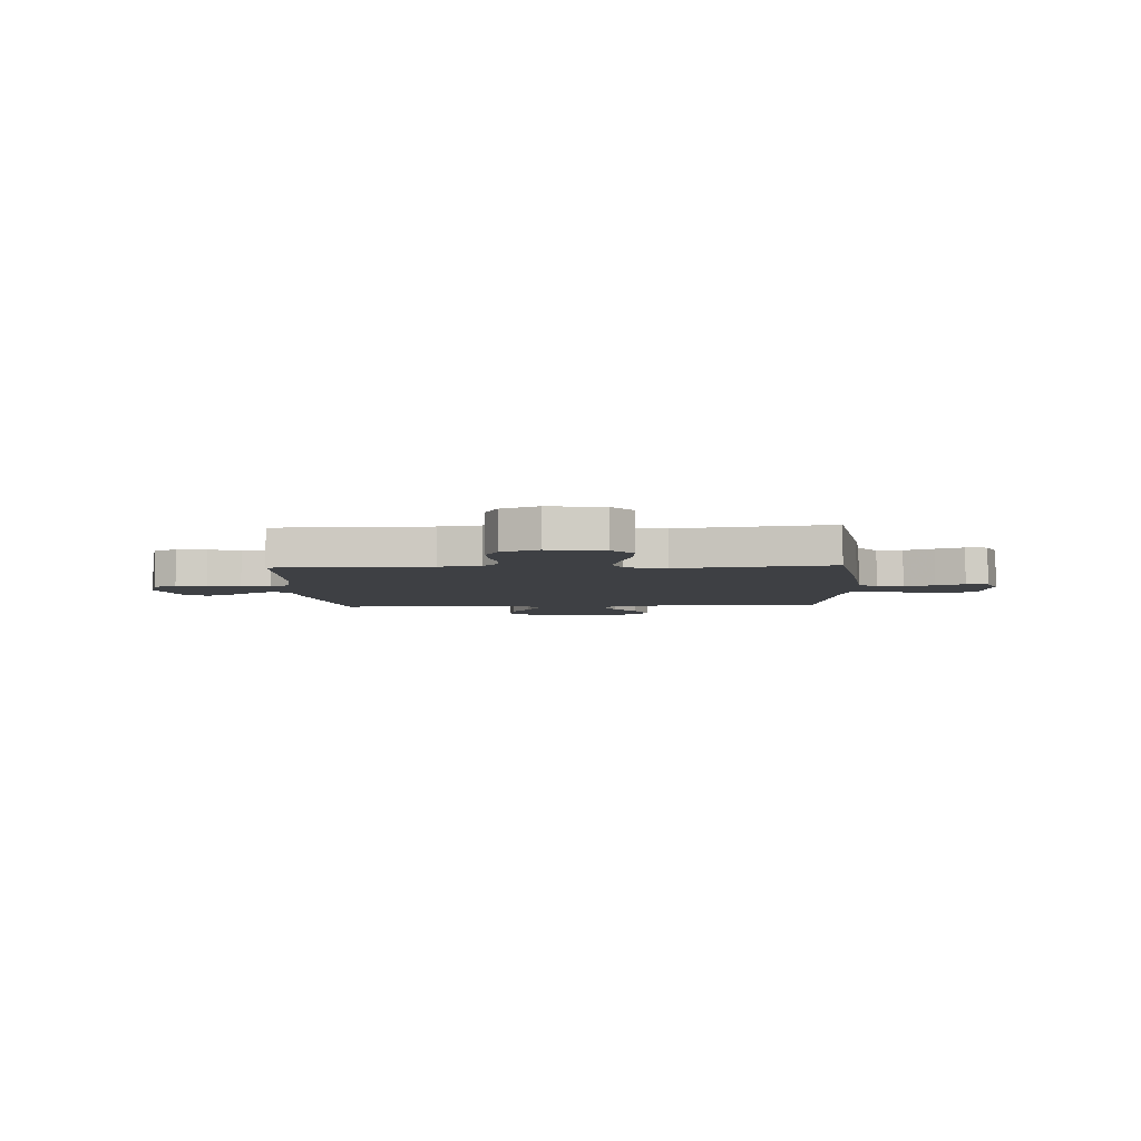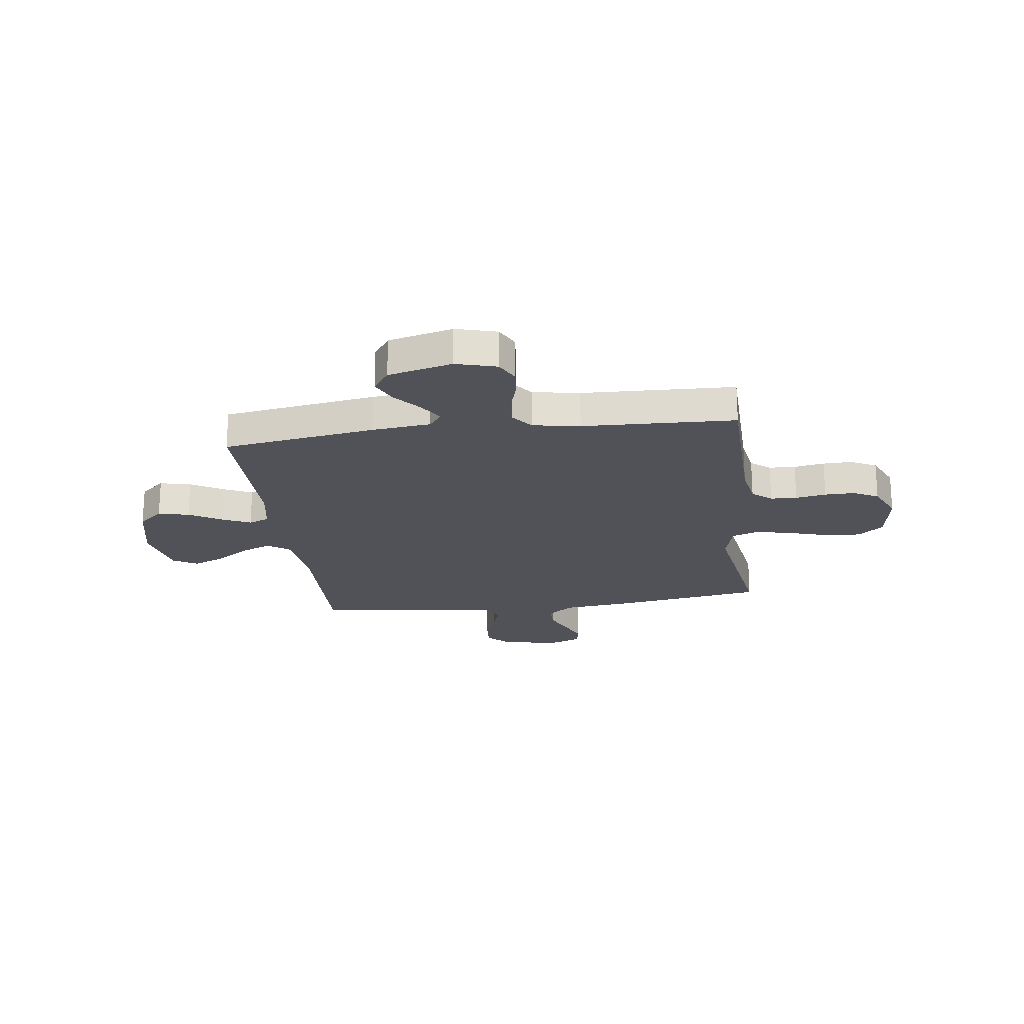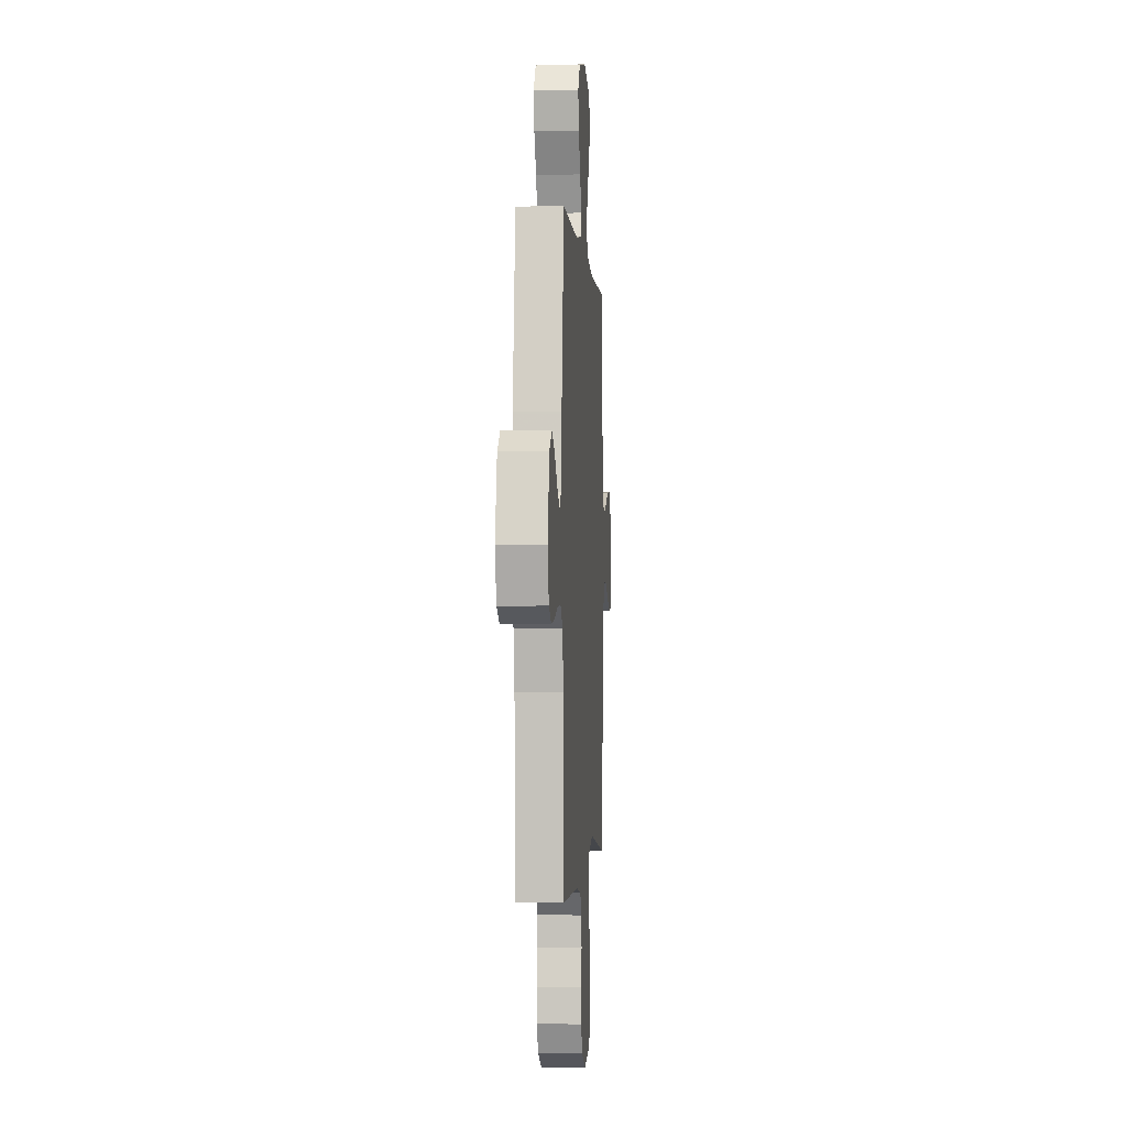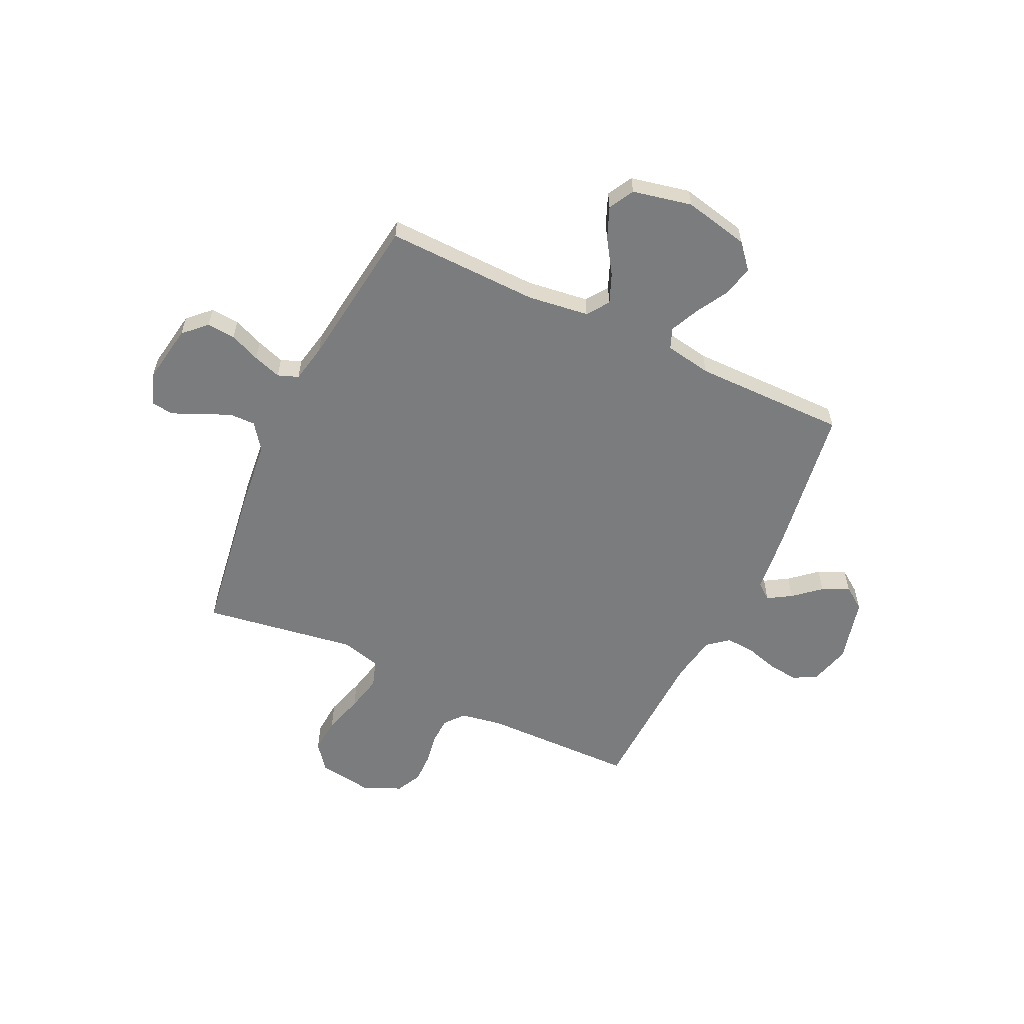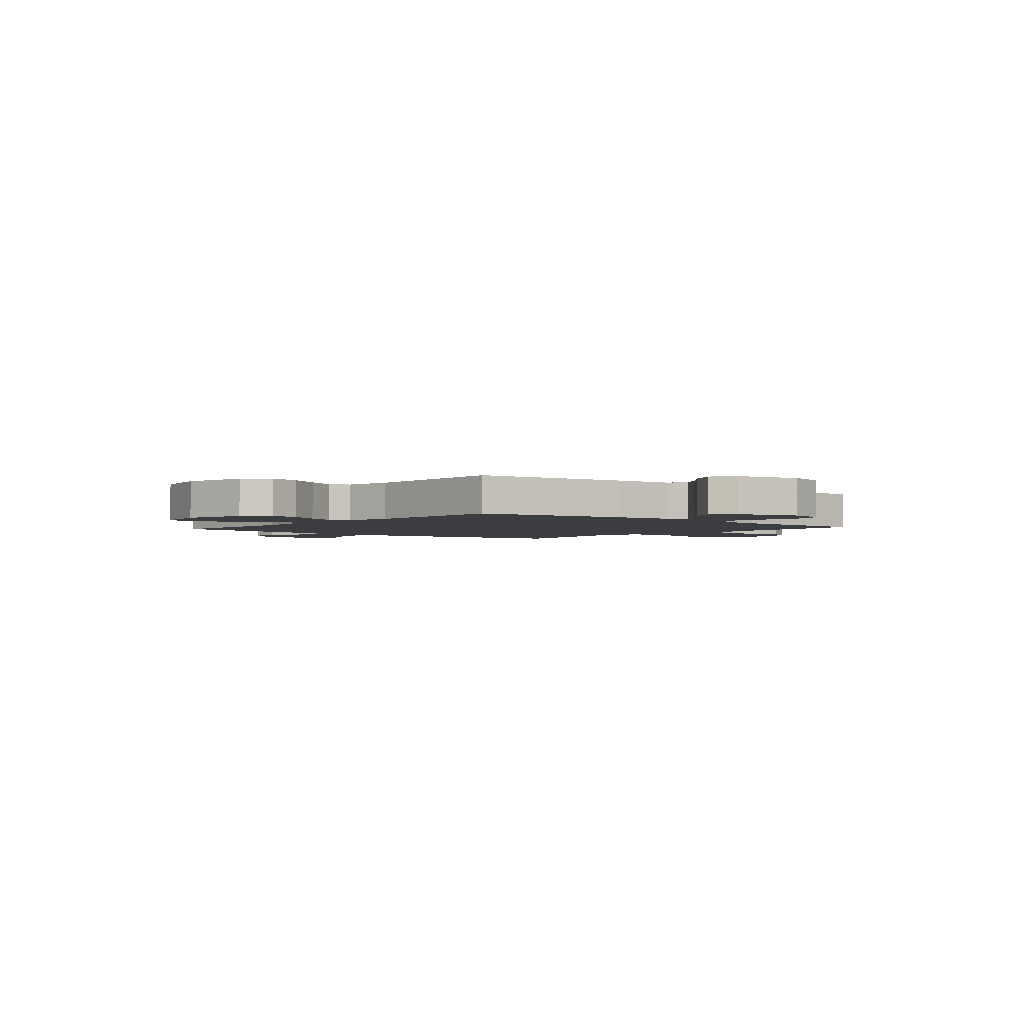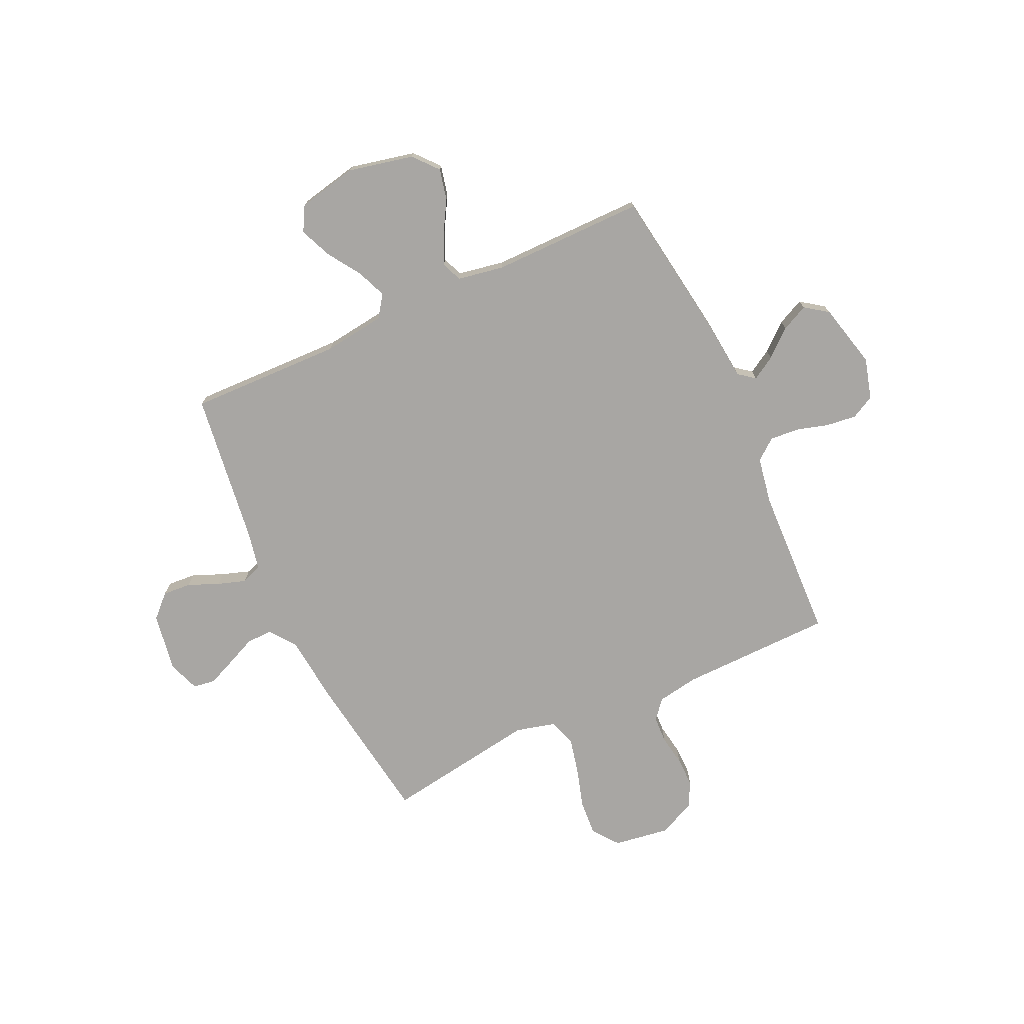
<metadata>
{"format":"obj","ext":"obj","renderer":"f3d","projection":"perspective","resolution":1024,"background":"white","views":[{"elev":-4.8,"azim":-177.1,"up":"+Y"},{"elev":-21.5,"azim":97.4,"up":"+Y"},{"elev":-1.7,"azim":93.9,"up":"+Z"},{"elev":-58.7,"azim":-25.4,"up":"+Y"},{"elev":-2.6,"azim":49.7,"up":"+Y"},{"elev":-74.3,"azim":24.7,"up":"+Y"}]}
</metadata>
<code>
v 0.5 0.07 0.5
v 0.545 0.07 0.2
v 0.557 0.07 0.085
v 0.589 0.07 0.06
v 0.635 0.07 0.088
v 0.687 0.07 0.133
v 0.739 0.07 0.158
v 0.784 0.07 0.126
v 0.815 0.07 0
v 0.793 0.07 -0.08
v 0.747 0.07 -0.104
v 0.688 0.07 -0.097
v 0.625 0.07 -0.079
v 0.568 0.07 -0.075
v 0.527 0.07 -0.108
v 0.511 0.07 -0.2
v 0.5 0.07 -0.5
v 0.2 0.07 -0.506
v 0.119 0.07 -0.52
v 0.088 0.07 -0.558
v 0.086 0.07 -0.61
v 0.096 0.07 -0.67
v 0.097 0.07 -0.728
v 0.072 0.07 -0.778
v 0 0.07 -0.811
v -0.109 0.07 -0.795
v -0.148 0.07 -0.745
v -0.143 0.07 -0.675
v -0.12 0.07 -0.597
v -0.104 0.07 -0.526
v -0.122 0.07 -0.473
v -0.2 0.07 -0.453
v -0.5 0.07 -0.5
v -0.545 0.07 -0.2
v -0.559 0.07 -0.068
v -0.597 0.07 -0.017
v -0.648 0.07 -0.018
v -0.706 0.07 -0.044
v -0.761 0.07 -0.068
v -0.804 0.07 -0.062
v -0.827 0.07 0
v -0.808 0.07 0.115
v -0.765 0.07 0.157
v -0.709 0.07 0.153
v -0.649 0.07 0.128
v -0.594 0.07 0.11
v -0.554 0.07 0.125
v -0.539 0.07 0.2
v -0.5 0.07 0.5
v -0.2 0.07 0.493
v -0.08 0.07 0.509
v -0.05 0.07 0.552
v -0.074 0.07 0.61
v -0.117 0.07 0.675
v -0.143 0.07 0.737
v -0.116 0.07 0.786
v 0 0.07 0.811
v 0.128 0.07 0.783
v 0.169 0.07 0.735
v 0.155 0.07 0.674
v 0.119 0.07 0.611
v 0.093 0.07 0.554
v 0.109 0.07 0.514
v 0.2 0.07 0.498
v 0.5 0 0.5
v 0.545 0 0.2
v 0.557 0 0.085
v 0.589 0 0.06
v 0.635 0 0.088
v 0.687 0 0.133
v 0.739 0 0.158
v 0.784 0 0.126
v 0.815 0 0
v 0.793 0 -0.08
v 0.747 0 -0.104
v 0.688 0 -0.097
v 0.625 0 -0.079
v 0.568 0 -0.075
v 0.527 0 -0.108
v 0.511 0 -0.2
v 0.5 0 -0.5
v 0.2 0 -0.506
v 0.119 0 -0.52
v 0.088 0 -0.558
v 0.086 0 -0.61
v 0.096 0 -0.67
v 0.097 0 -0.728
v 0.072 0 -0.778
v 0 0 -0.811
v -0.109 0 -0.795
v -0.148 0 -0.745
v -0.143 0 -0.675
v -0.12 0 -0.597
v -0.104 0 -0.526
v -0.122 0 -0.473
v -0.2 0 -0.453
v -0.5 0 -0.5
v -0.545 0 -0.2
v -0.559 0 -0.068
v -0.597 0 -0.017
v -0.648 0 -0.018
v -0.706 0 -0.044
v -0.761 0 -0.068
v -0.804 0 -0.062
v -0.827 0 0
v -0.808 0 0.115
v -0.765 0 0.157
v -0.709 0 0.153
v -0.649 0 0.128
v -0.594 0 0.11
v -0.554 0 0.125
v -0.539 0 0.2
v -0.5 0 0.5
v -0.2 0 0.493
v -0.08 0 0.509
v -0.05 0 0.552
v -0.074 0 0.61
v -0.117 0 0.675
v -0.143 0 0.737
v -0.116 0 0.786
v 0 0 0.811
v 0.128 0 0.783
v 0.169 0 0.735
v 0.155 0 0.674
v 0.119 0 0.611
v 0.093 0 0.554
v 0.109 0 0.514
v 0.2 0 0.498
f 59 60 61
f 58 59 61
f 57 58 61
f 56 57 61
f 55 56 61
f 54 55 61
f 53 54 61
f 52 53 61 62
f 51 52 62 63
f 48 49 50
f 51 63 64
f 50 51 64
f 48 50 64
f 47 48 64
f 43 44 45
f 42 43 45
f 41 42 45
f 40 41 45
f 39 40 45
f 38 39 45
f 37 38 45
f 36 37 45 46
f 35 36 46 47
f 1 2 3
f 64 1 3
f 47 64 3
f 35 47 3
f 34 35 3
f 33 34 3
f 32 33 3
f 27 28 29
f 26 27 29
f 25 26 29
f 24 25 29
f 23 24 29
f 22 23 29
f 21 22 29
f 20 21 29 30
f 19 20 30 31
f 16 17 18
f 31 32 3
f 19 31 3
f 18 19 3
f 16 18 3
f 15 16 3
f 11 12 13
f 10 11 13
f 9 10 13
f 8 9 13
f 7 8 13
f 6 7 13
f 5 6 13
f 4 5 13 14
f 3 4 14 15
f 125 124 123
f 125 123 122
f 125 122 121
f 125 121 120
f 125 120 119
f 125 119 118
f 125 118 117
f 126 125 117 116
f 127 126 116 115
f 114 113 112
f 128 127 115
f 128 115 114
f 128 114 112
f 128 112 111
f 109 108 107
f 109 107 106
f 109 106 105
f 109 105 104
f 109 104 103
f 109 103 102
f 109 102 101
f 110 109 101 100
f 111 110 100 99
f 67 66 65
f 67 65 128
f 67 128 111
f 67 111 99
f 67 99 98
f 67 98 97
f 67 97 96
f 93 92 91
f 93 91 90
f 93 90 89
f 93 89 88
f 93 88 87
f 93 87 86
f 93 86 85
f 94 93 85 84
f 95 94 84 83
f 82 81 80
f 67 96 95
f 67 95 83
f 67 83 82
f 67 82 80
f 67 80 79
f 77 76 75
f 77 75 74
f 77 74 73
f 77 73 72
f 77 72 71
f 77 71 70
f 77 70 69
f 78 77 69 68
f 79 78 68 67
f 1 65 66 2
f 2 66 67 3
f 3 67 68 4
f 4 68 69 5
f 5 69 70 6
f 6 70 71 7
f 7 71 72 8
f 8 72 73 9
f 9 73 74 10
f 10 74 75 11
f 11 75 76 12
f 12 76 77 13
f 13 77 78 14
f 14 78 79 15
f 15 79 80 16
f 16 80 81 17
f 17 81 82 18
f 18 82 83 19
f 19 83 84 20
f 20 84 85 21
f 21 85 86 22
f 22 86 87 23
f 23 87 88 24
f 24 88 89 25
f 25 89 90 26
f 26 90 91 27
f 27 91 92 28
f 28 92 93 29
f 29 93 94 30
f 30 94 95 31
f 31 95 96 32
f 32 96 97 33
f 33 97 98 34
f 34 98 99 35
f 35 99 100 36
f 36 100 101 37
f 37 101 102 38
f 38 102 103 39
f 39 103 104 40
f 40 104 105 41
f 41 105 106 42
f 42 106 107 43
f 43 107 108 44
f 44 108 109 45
f 45 109 110 46
f 46 110 111 47
f 47 111 112 48
f 48 112 113 49
f 49 113 114 50
f 50 114 115 51
f 51 115 116 52
f 52 116 117 53
f 53 117 118 54
f 54 118 119 55
f 55 119 120 56
f 56 120 121 57
f 57 121 122 58
f 58 122 123 59
f 59 123 124 60
f 60 124 125 61
f 61 125 126 62
f 62 126 127 63
f 63 127 128 64
f 64 128 65 1

</code>
